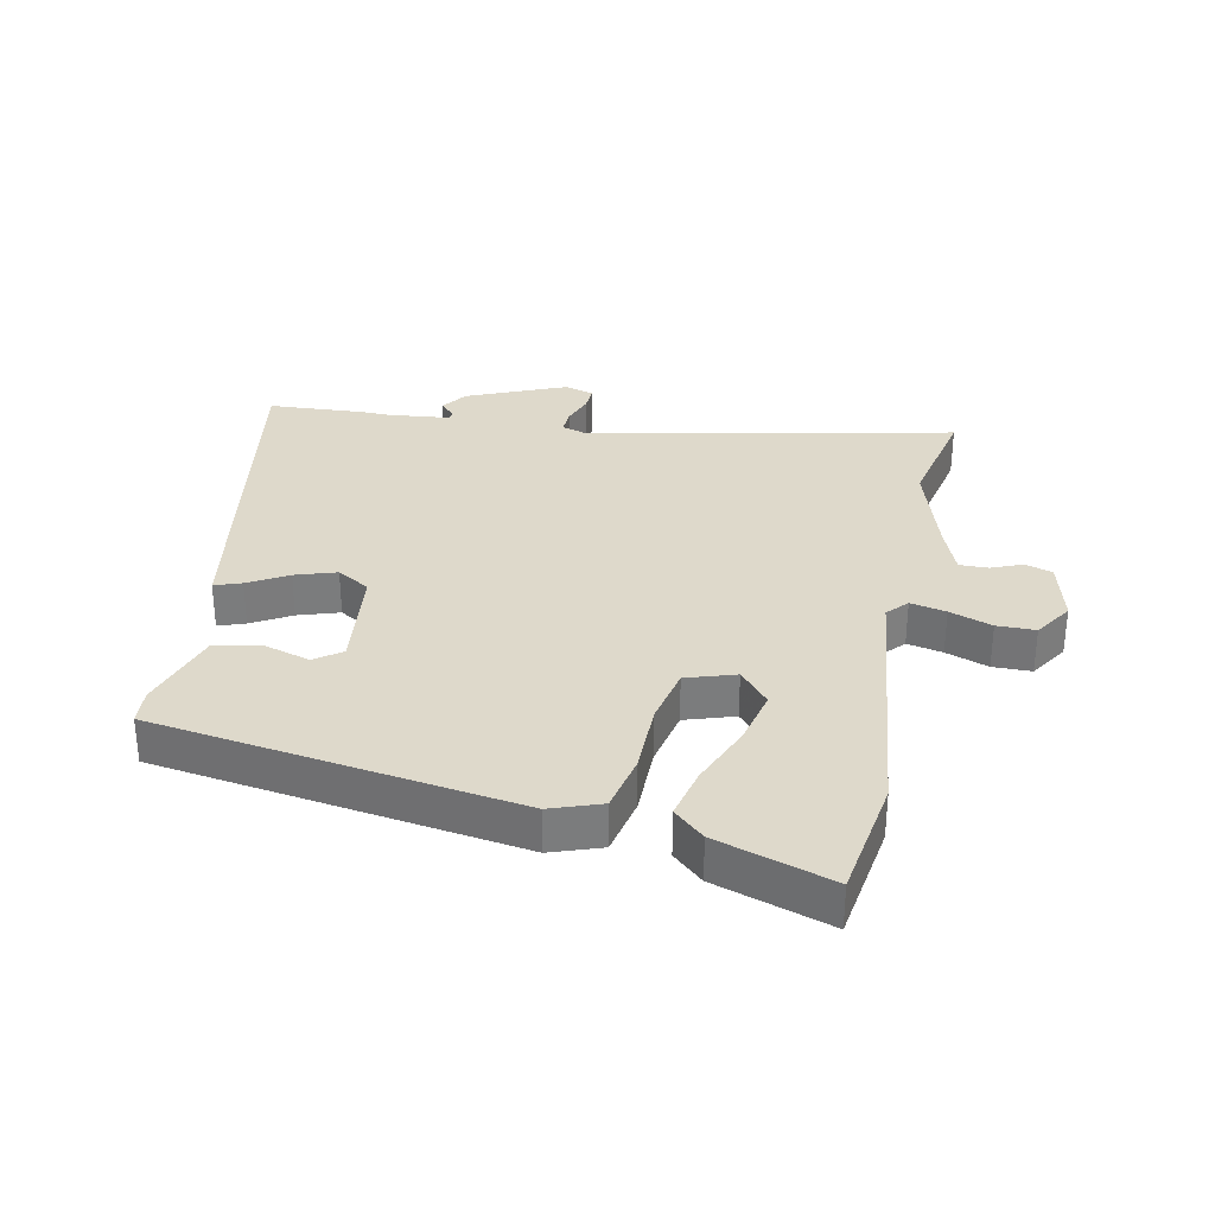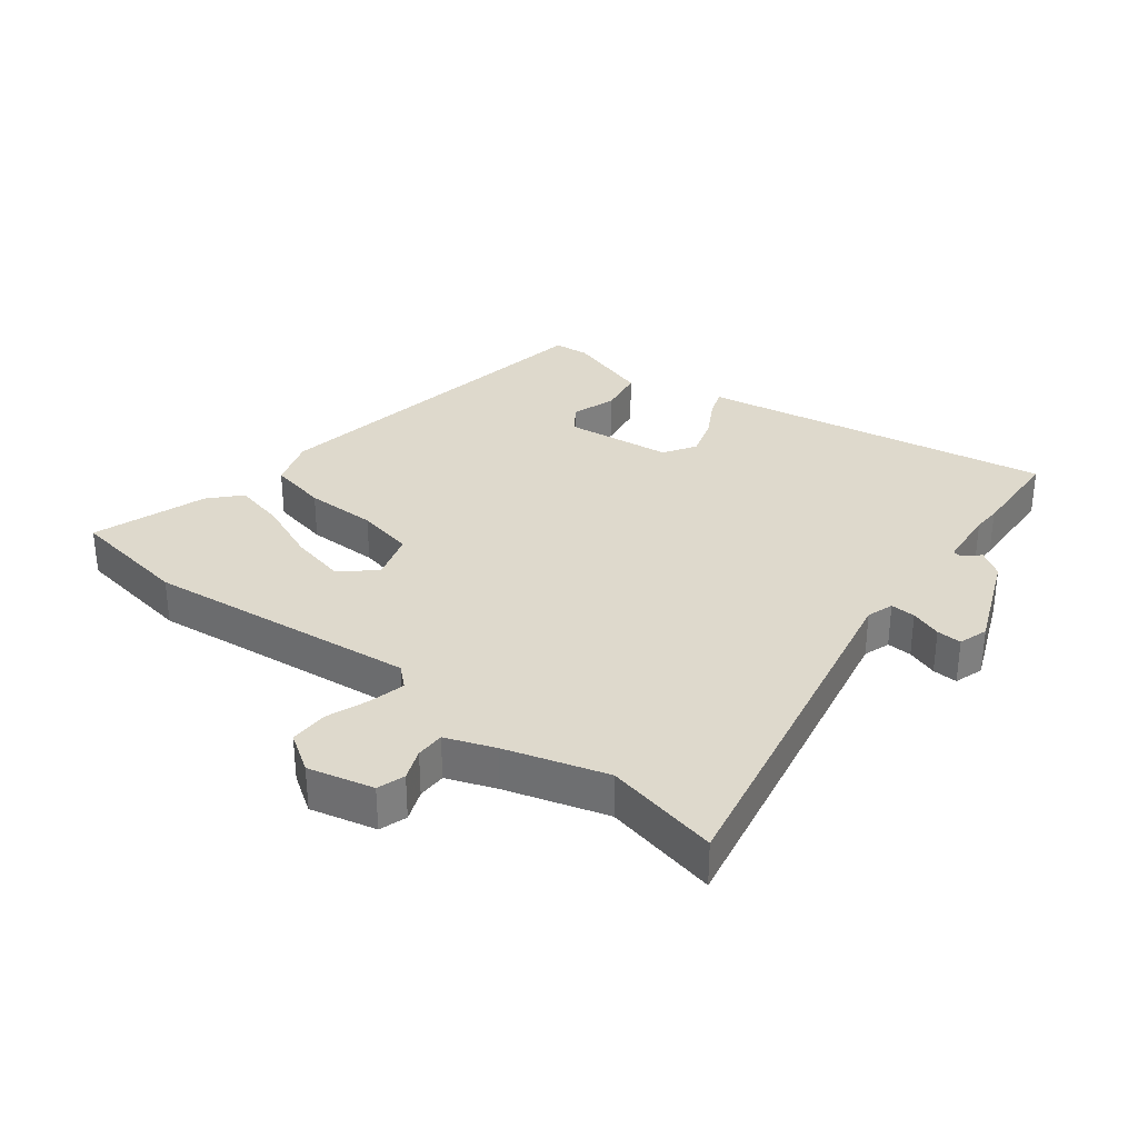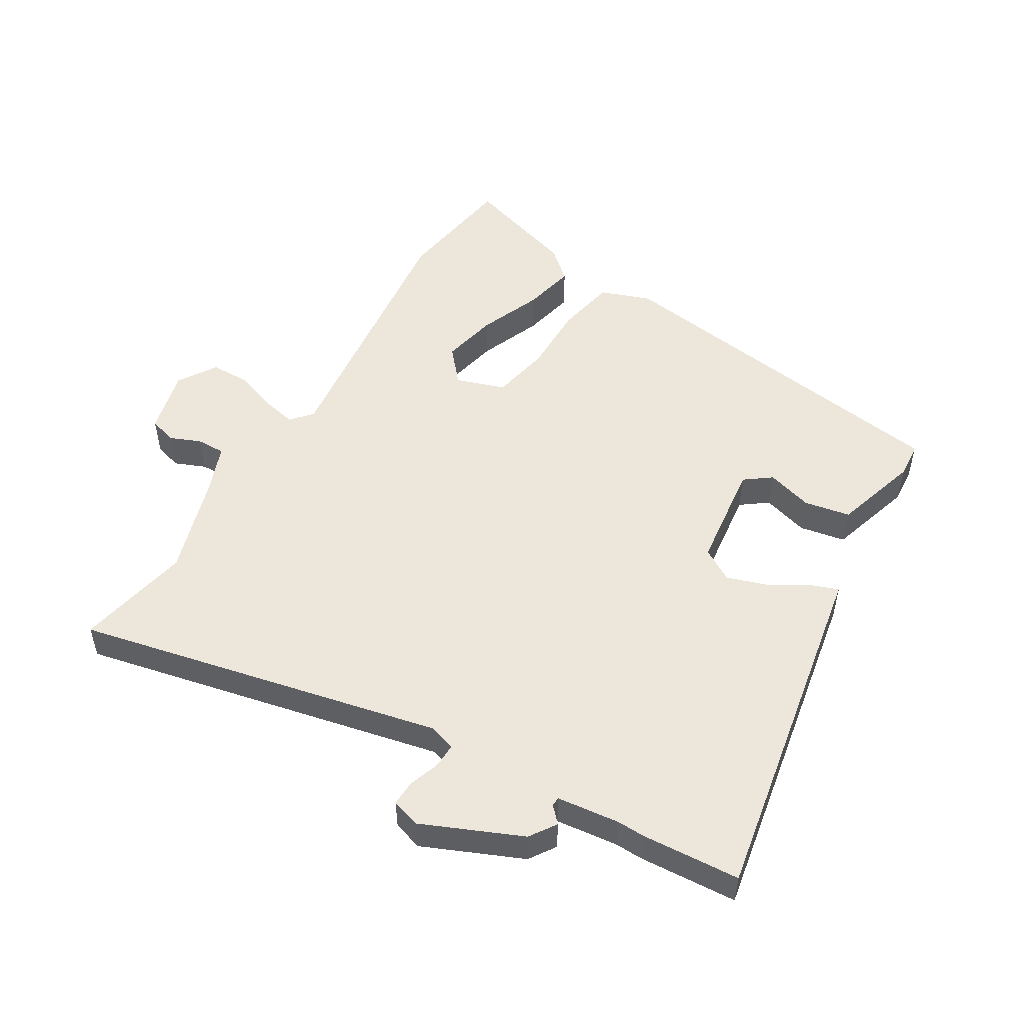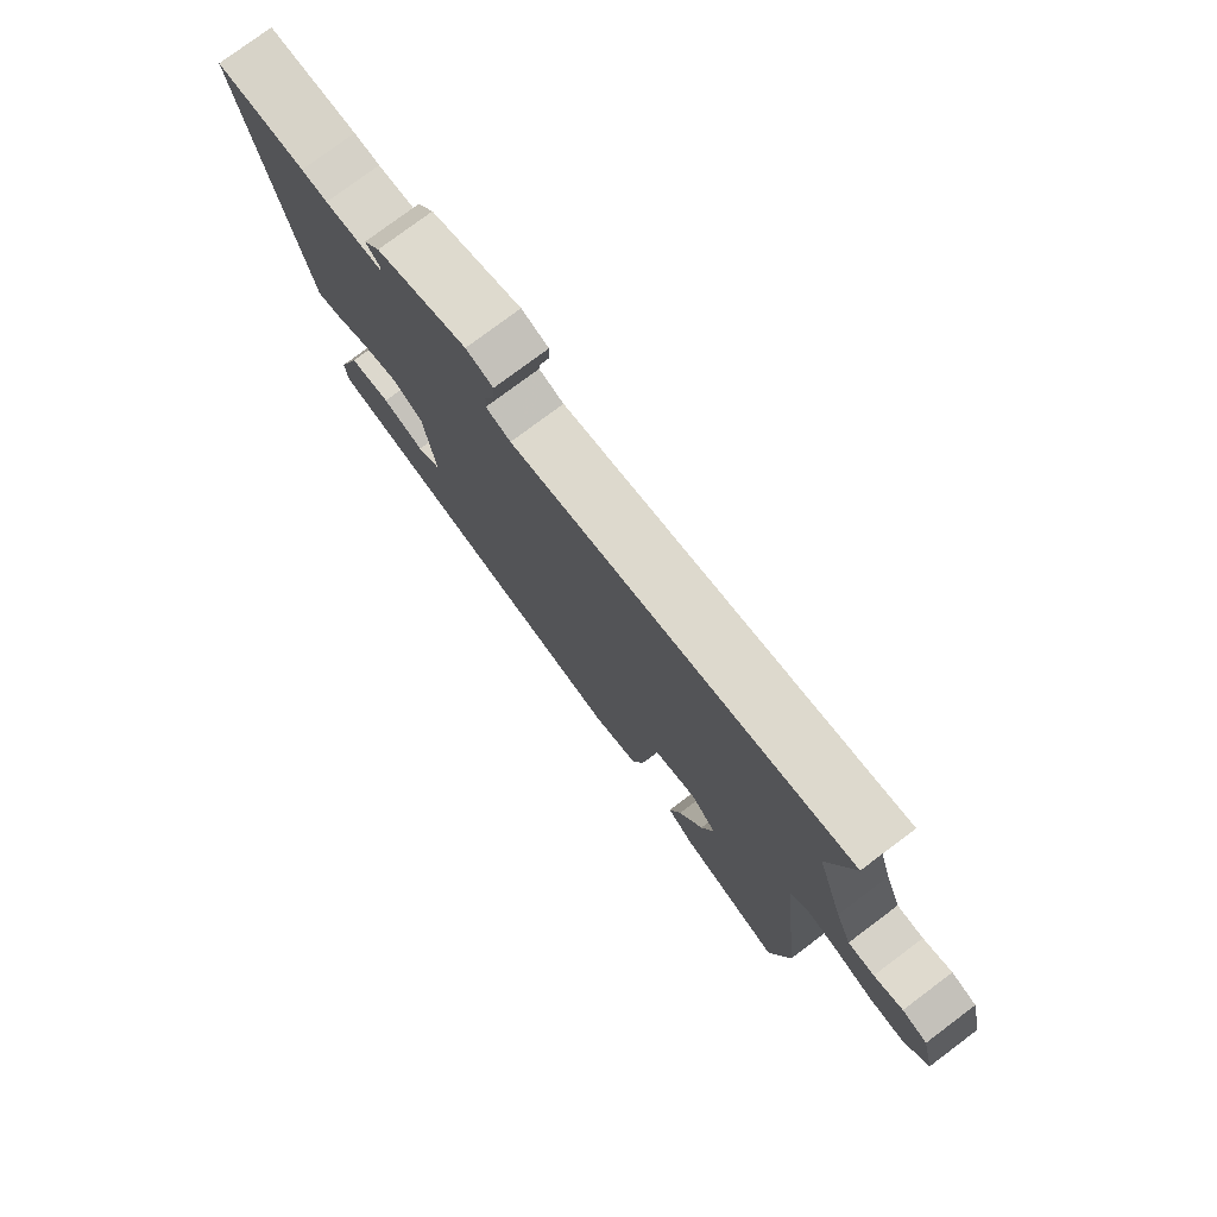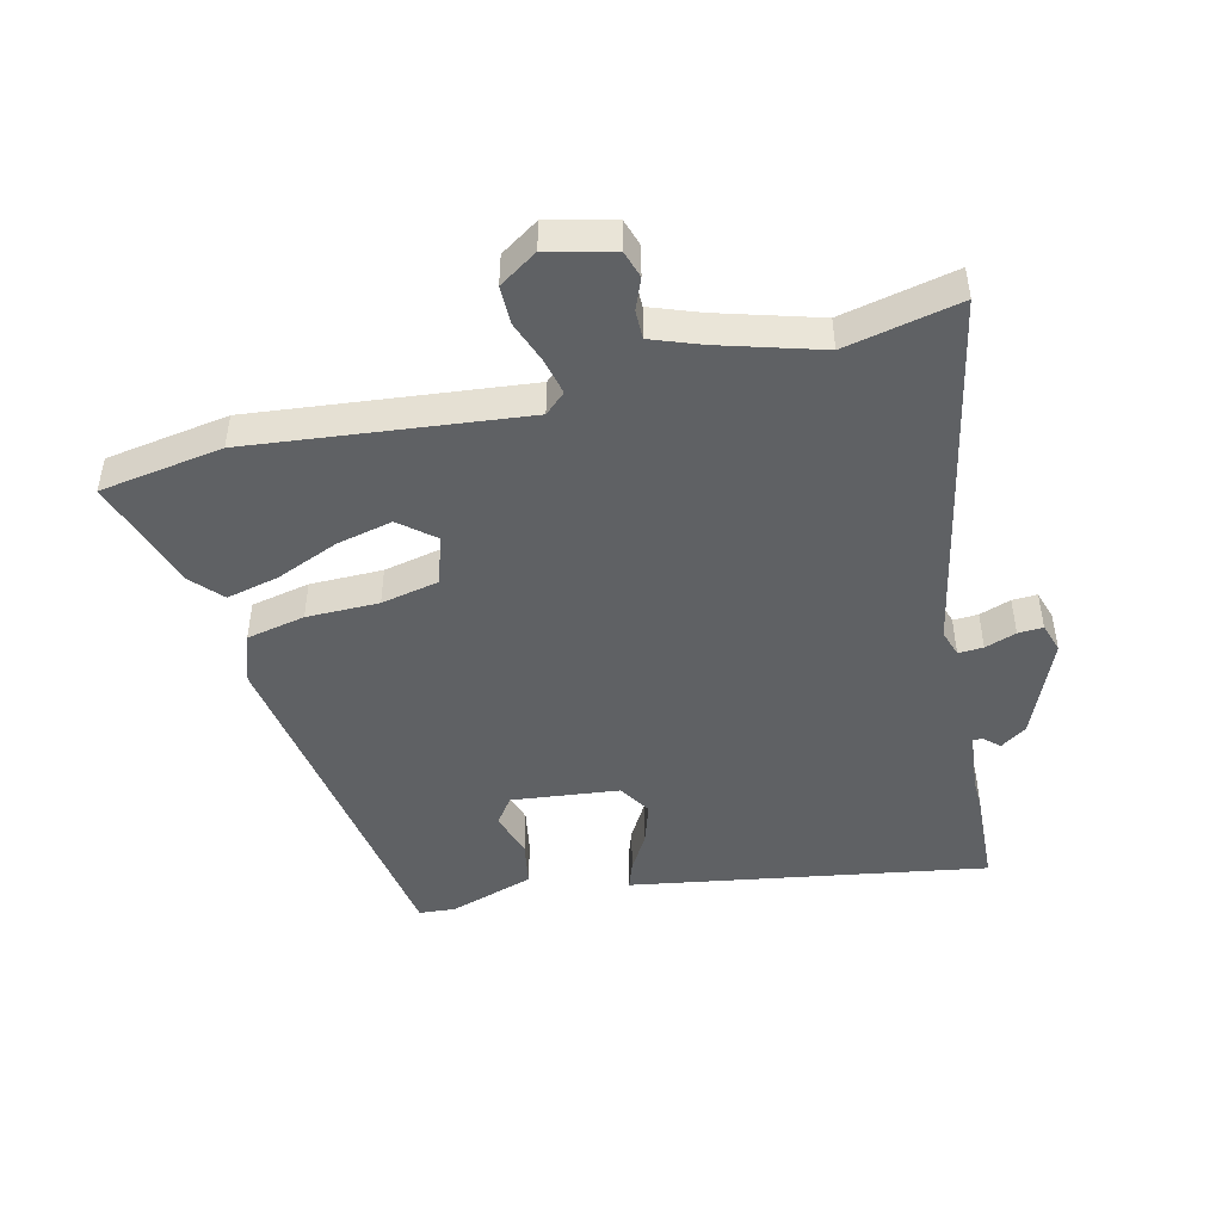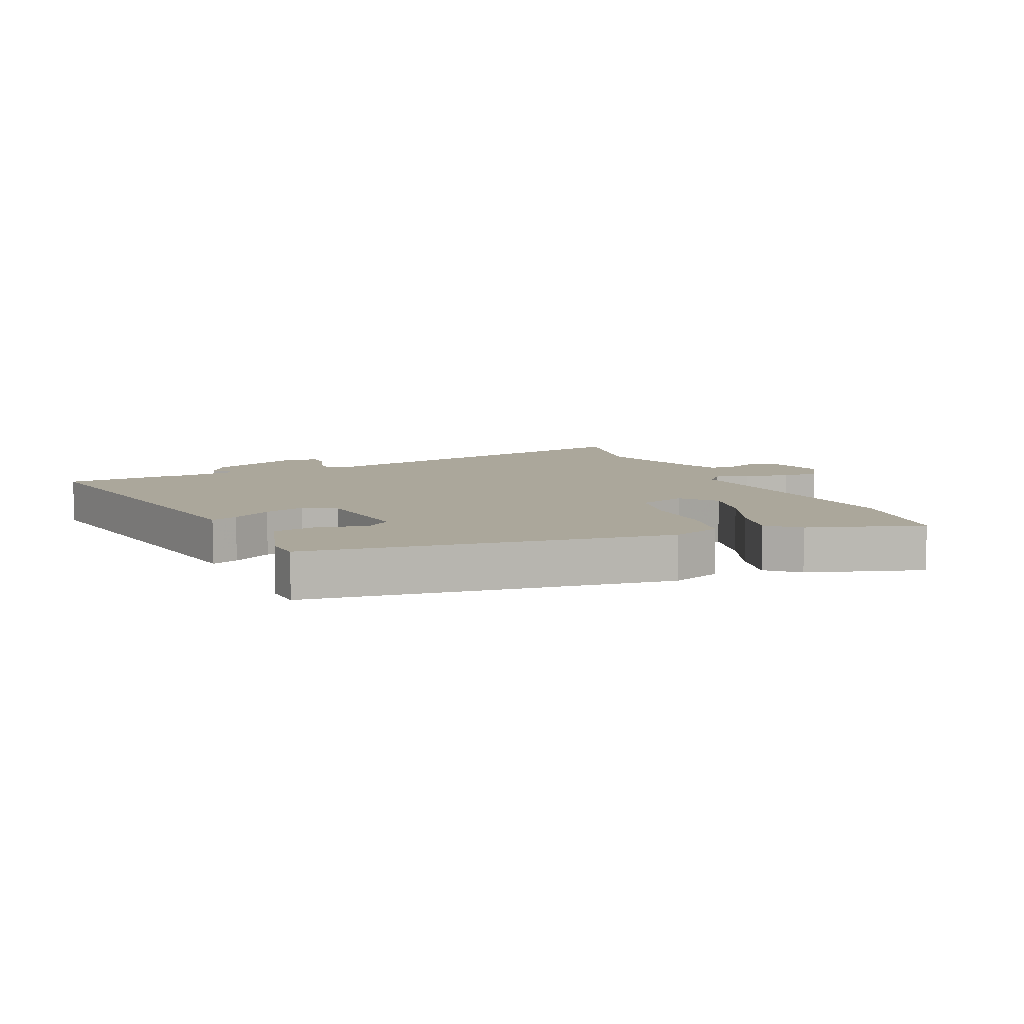
<metadata>
{"format":"obj","ext":"obj","renderer":"f3d","projection":"perspective","resolution":1024,"background":"white","views":[{"elev":31.8,"azim":-168.8,"up":"+Y"},{"elev":31.9,"azim":-52.2,"up":"+Y"},{"elev":51.4,"azim":30.2,"up":"+Y"},{"elev":77.9,"azim":-126.8,"up":"+Z"},{"elev":-46.4,"azim":-76.4,"up":"+Y"},{"elev":8.1,"azim":155.4,"up":"+Y"}]}
</metadata>
<code>
v -0.486 0.07 0.437
v -0.526 0.07 0.62
v 0.061 0.07 0.5
v 0.104 0.07 0.514
v 0.102 0.07 0.554
v 0.084 0.07 0.604
v 0.082 0.07 0.644
v 0.129 0.07 0.659
v 0.288 0.07 0.593
v 0.317 0.07 0.551
v 0.294 0.07 0.526
v 0.295 0.07 0.511
v 0.395 0.07 0.501
v 0.44 0.07 0.503
v 0.597 0.07 0.495
v 0.51 0.07 -0.031
v 0.503 0.07 -0.074
v 0.46 0.07 -0.059
v 0.397 0.07 -0.023
v 0.331 0.07 -0.002
v 0.279 0.07 -0.034
v 0.26 0.07 -0.207
v 0.303 0.07 -0.238
v 0.377 0.07 -0.215
v 0.451 0.07 -0.228
v 0.495 0.07 -0.365
v 0.491 0.07 -0.423
v -0.089 0.07 -0.514
v -0.17 0.07 -0.486
v -0.19 0.07 -0.392
v -0.191 0.07 -0.276
v -0.211 0.07 -0.183
v -0.29 0.07 -0.158
v -0.336 0.07 -0.213
v -0.315 0.07 -0.303
v -0.273 0.07 -0.403
v -0.253 0.07 -0.487
v -0.301 0.07 -0.531
v -0.485 0.07 -0.592
v -0.517 0.07 -0.395
v -0.471 0.07 0.042
v -0.501 0.07 0.075
v -0.558 0.07 0.062
v -0.626 0.07 0.037
v -0.688 0.07 0.037
v -0.728 0.07 0.098
v -0.703 0.07 0.203
v -0.659 0.07 0.217
v -0.609 0.07 0.197
v -0.563 0.07 0.197
v -0.534 0.07 0.275
v -0.486 0 0.437
v -0.526 0 0.62
v 0.061 0 0.5
v 0.104 0 0.514
v 0.102 0 0.554
v 0.084 0 0.604
v 0.082 0 0.644
v 0.129 0 0.659
v 0.288 0 0.593
v 0.317 0 0.551
v 0.294 0 0.526
v 0.295 0 0.511
v 0.395 0 0.501
v 0.44 0 0.503
v 0.597 0 0.495
v 0.51 0 -0.031
v 0.503 0 -0.074
v 0.46 0 -0.059
v 0.397 0 -0.023
v 0.331 0 -0.002
v 0.279 0 -0.034
v 0.26 0 -0.207
v 0.303 0 -0.238
v 0.377 0 -0.215
v 0.451 0 -0.228
v 0.495 0 -0.365
v 0.491 0 -0.423
v -0.089 0 -0.514
v -0.17 0 -0.486
v -0.19 0 -0.392
v -0.191 0 -0.276
v -0.211 0 -0.183
v -0.29 0 -0.158
v -0.336 0 -0.213
v -0.315 0 -0.303
v -0.273 0 -0.403
v -0.253 0 -0.487
v -0.301 0 -0.531
v -0.485 0 -0.592
v -0.517 0 -0.395
v -0.471 0 0.042
v -0.501 0 0.075
v -0.558 0 0.062
v -0.626 0 0.037
v -0.688 0 0.037
v -0.728 0 0.098
v -0.703 0 0.203
v -0.659 0 0.217
v -0.609 0 0.197
v -0.563 0 0.197
v -0.534 0 0.275
f 46 47 48 49
f 46 49 50
f 43 44 45 46
f 42 43 46 50
f 41 42 50 51
f 39 40 41
f 38 39 41
f 35 36 37 38
f 34 35 38 41
f 33 34 41 51
f 28 29 30 31
f 28 31 32
f 27 28 32
f 26 27 32
f 23 24 25 26
f 23 26 32 33
f 16 17 18 19
f 16 19 20
f 13 14 15 16
f 12 13 16 20
f 8 9 10 11
f 8 11 12
f 5 6 7 8
f 4 5 8 12
f 3 4 12 20
f 1 2 3 20
f 22 23 33 51
f 21 22 51 1
f 1 20 21
f 100 99 98 97
f 101 100 97
f 97 96 95 94
f 101 97 94 93
f 102 101 93 92
f 92 91 90
f 92 90 89
f 89 88 87 86
f 92 89 86 85
f 102 92 85 84
f 82 81 80 79
f 83 82 79
f 83 79 78
f 83 78 77
f 77 76 75 74
f 84 83 77 74
f 70 69 68 67
f 71 70 67
f 67 66 65 64
f 71 67 64 63
f 62 61 60 59
f 63 62 59
f 59 58 57 56
f 63 59 56 55
f 71 63 55 54
f 71 54 53 52
f 102 84 74 73
f 52 102 73 72
f 72 71 52
f 1 52 53 2
f 2 53 54 3
f 3 54 55 4
f 4 55 56 5
f 5 56 57 6
f 6 57 58 7
f 7 58 59 8
f 8 59 60 9
f 9 60 61 10
f 10 61 62 11
f 11 62 63 12
f 12 63 64 13
f 13 64 65 14
f 14 65 66 15
f 15 66 67 16
f 16 67 68 17
f 17 68 69 18
f 18 69 70 19
f 19 70 71 20
f 20 71 72 21
f 21 72 73 22
f 22 73 74 23
f 23 74 75 24
f 24 75 76 25
f 25 76 77 26
f 26 77 78 27
f 27 78 79 28
f 28 79 80 29
f 29 80 81 30
f 30 81 82 31
f 31 82 83 32
f 32 83 84 33
f 33 84 85 34
f 34 85 86 35
f 35 86 87 36
f 36 87 88 37
f 37 88 89 38
f 38 89 90 39
f 39 90 91 40
f 40 91 92 41
f 41 92 93 42
f 42 93 94 43
f 43 94 95 44
f 44 95 96 45
f 45 96 97 46
f 46 97 98 47
f 47 98 99 48
f 48 99 100 49
f 49 100 101 50
f 50 101 102 51
f 51 102 52 1

</code>
